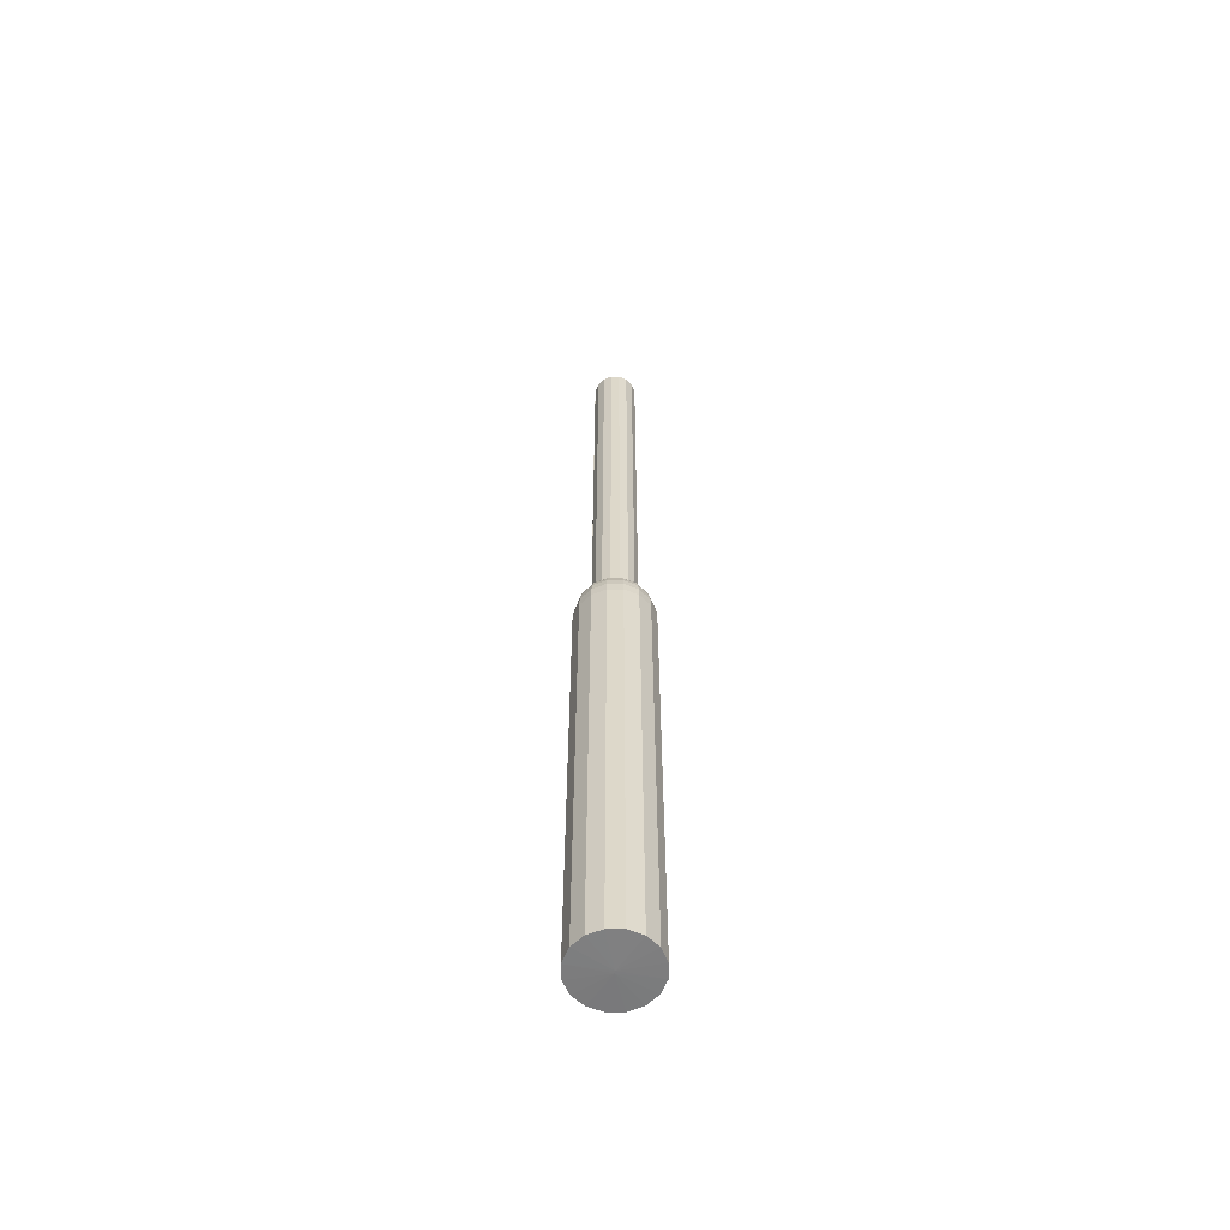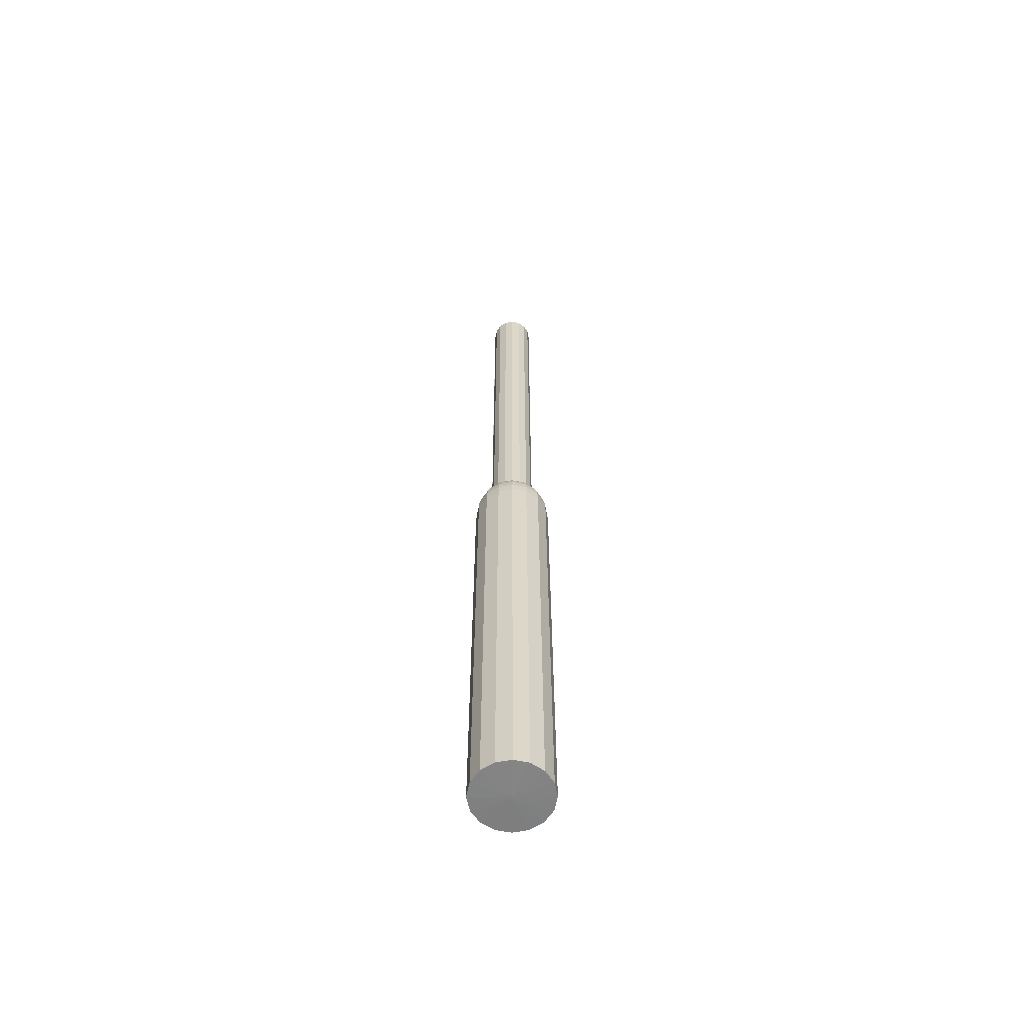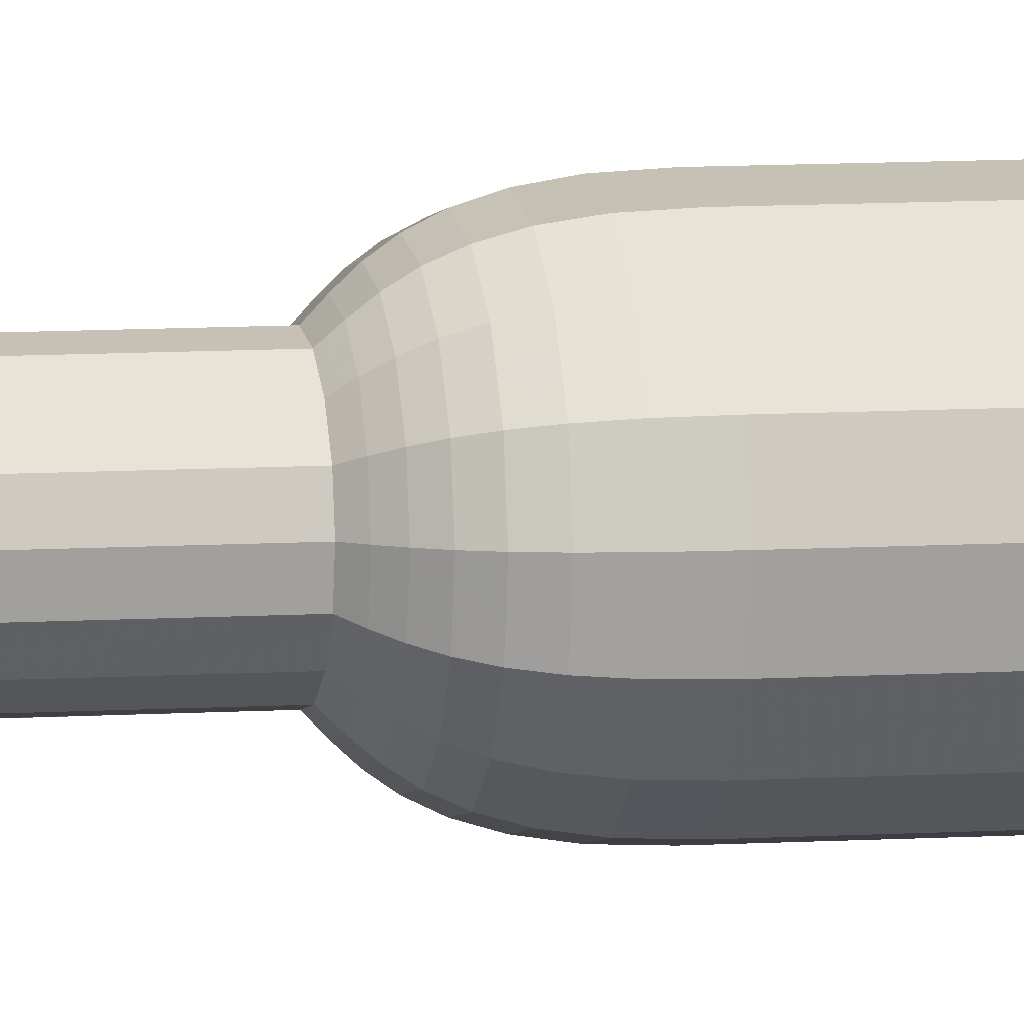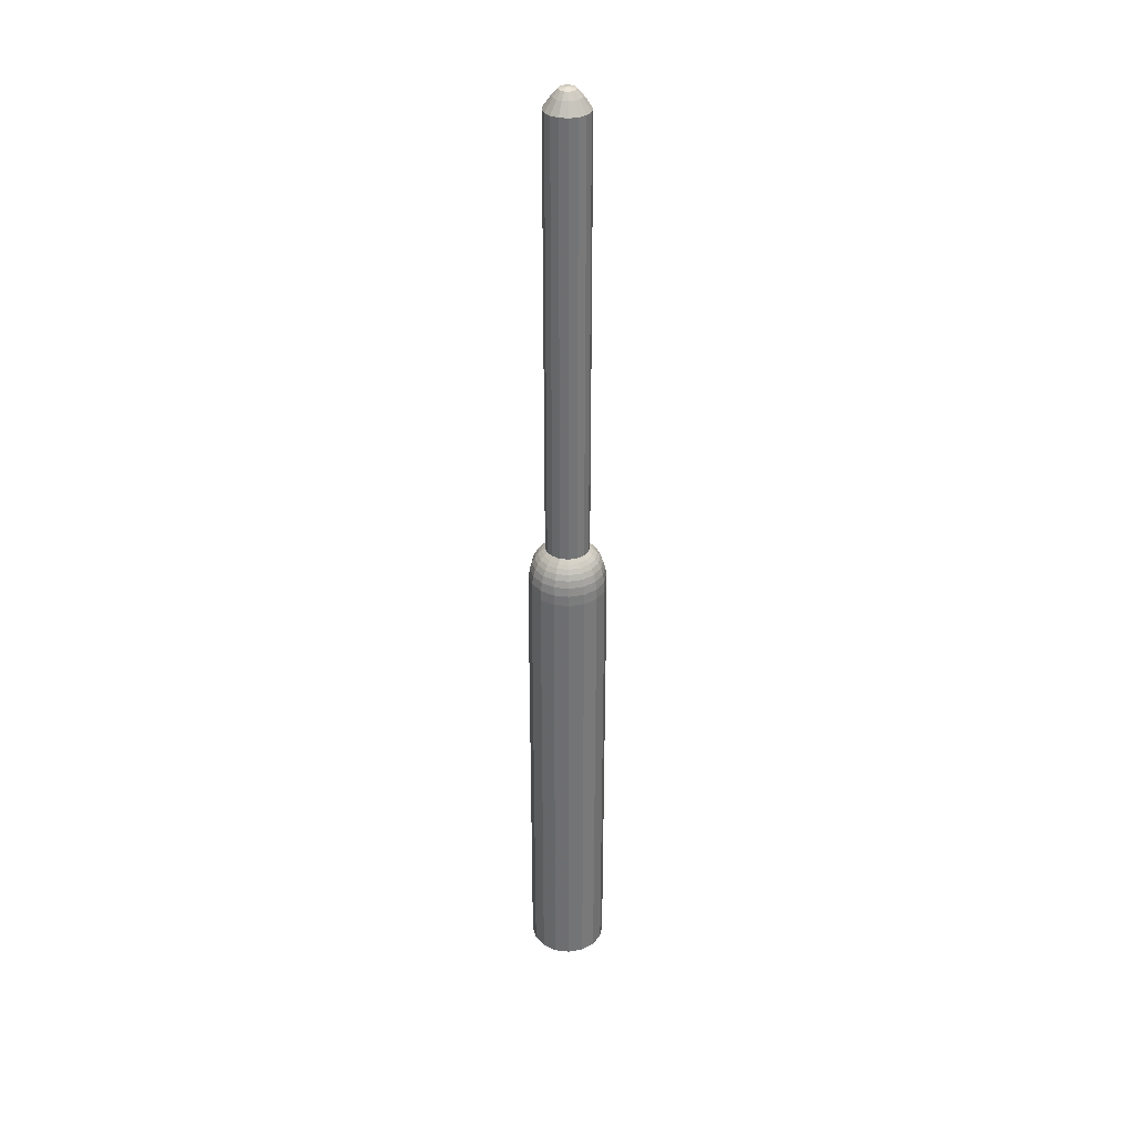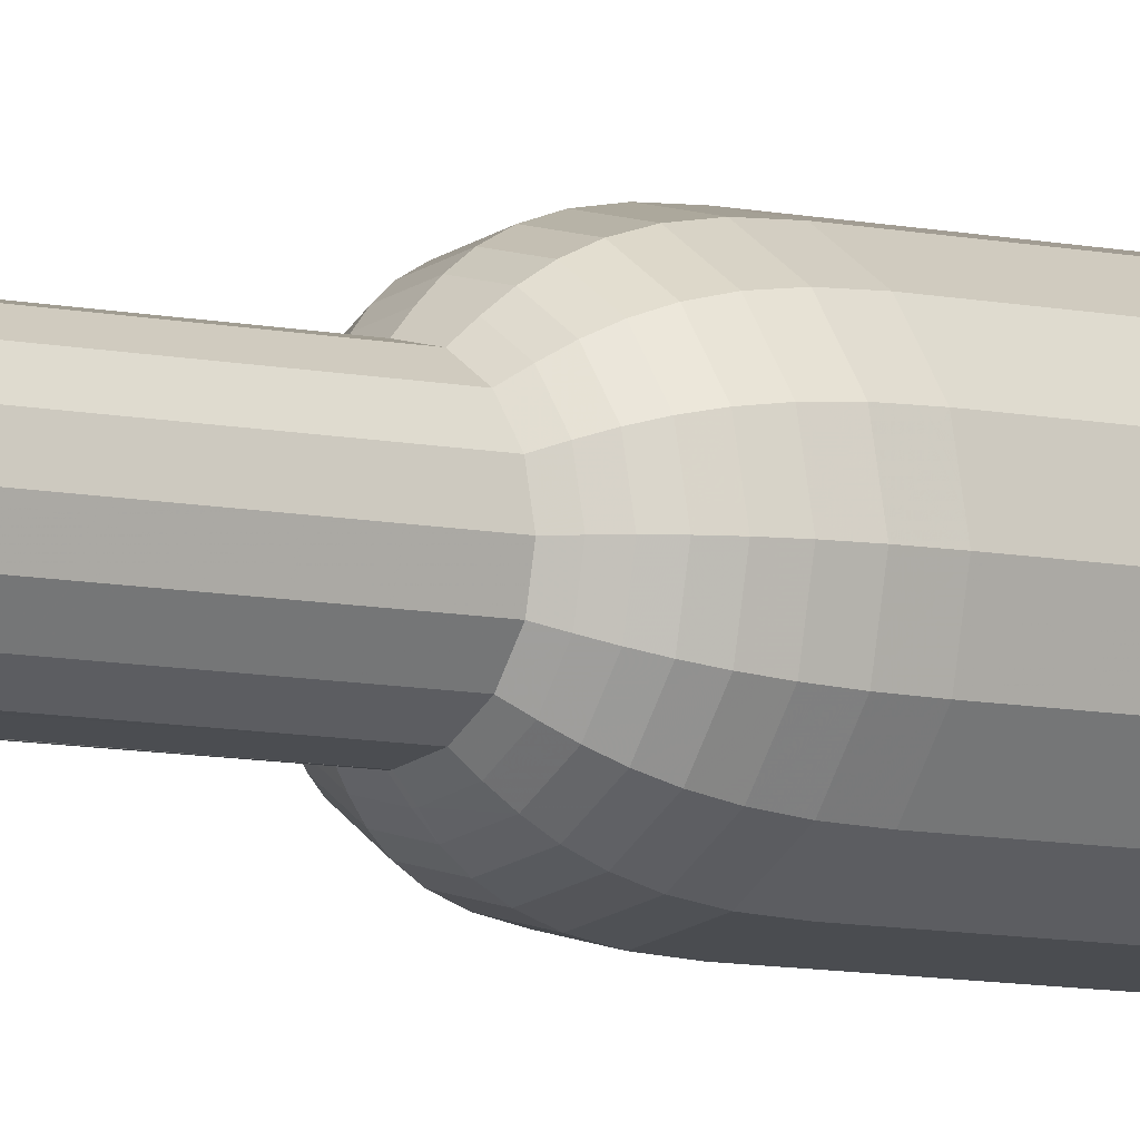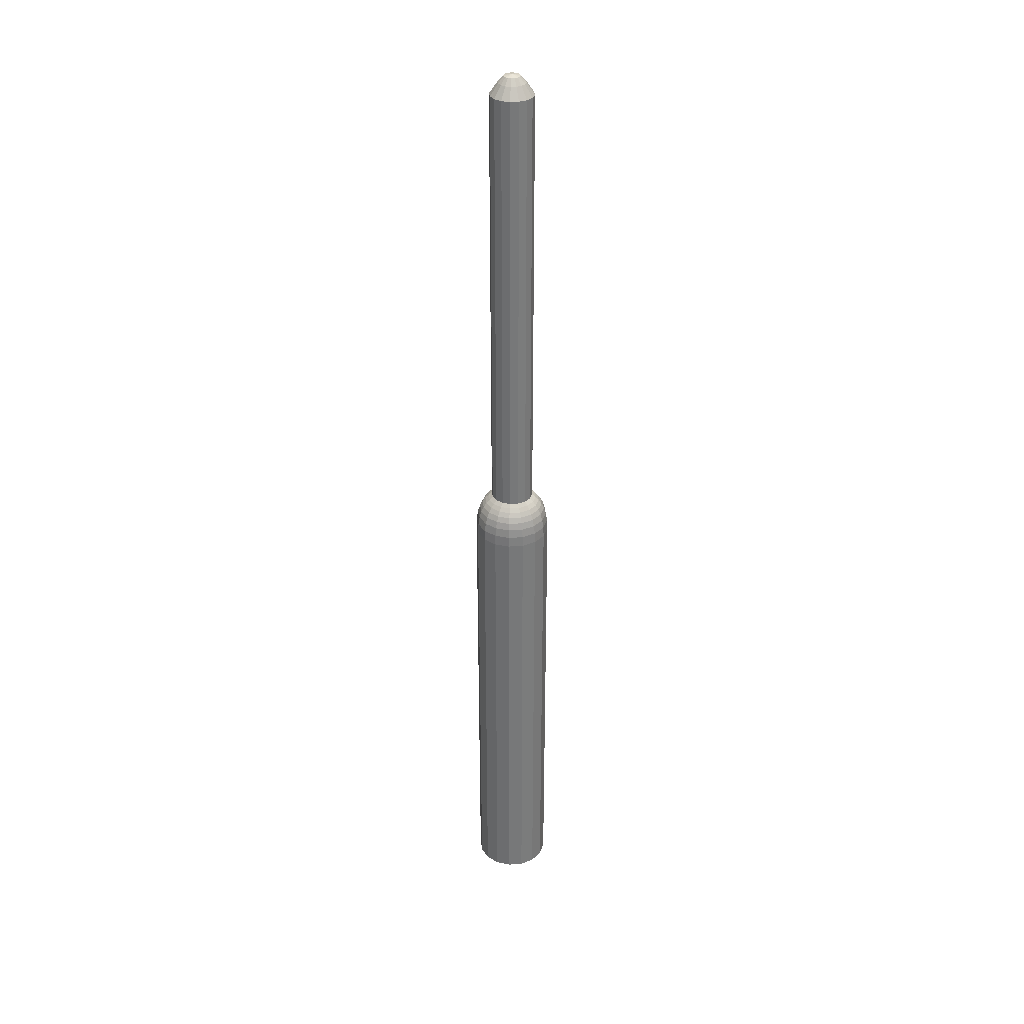
<metadata>
{"format":"obj","ext":"obj","renderer":"f3d","projection":"perspective","resolution":1024,"background":"white","views":[{"elev":-59.0,"azim":79.0,"up":"+Z"},{"elev":-60.5,"azim":89.8,"up":"+Z"},{"elev":7.6,"azim":78.9,"up":"+Y"},{"elev":34.3,"azim":-115.2,"up":"+Z"},{"elev":-5.7,"azim":48.0,"up":"+Y"},{"elev":33.0,"azim":-107.7,"up":"+Z"}]}
</metadata>
<code>
v -0.3103 0.1856 1.087
v -0.3063 0.1851 1.092
v -0.3048 0.1866 1.094
v -0.3132 0.1783 0.7171
v -0.3132 0.1783 0.8984
v -0.3131 0.1784 0.9026
v -0.3127 0.1788 0.9059
v -0.3121 0.1794 0.9086
v -0.3114 0.1801 0.9107
v -0.3105 0.181 0.9125
v -0.3095 0.1819 0.9139
v -0.3085 0.1829 0.9152
v -0.3085 0.1829 1.087
v -0.3046 0.1839 1.092
v -0.3038 0.1859 1.094
v -0.3084 0.175 0.7171
v -0.3084 0.175 0.8984
v -0.3083 0.1752 0.9026
v -0.3081 0.1757 0.9059
v -0.3078 0.1764 0.9086
v -0.3074 0.1774 0.9107
v -0.3069 0.1785 0.9125
v -0.3064 0.1798 0.9139
v -0.3058 0.181 0.9152
v -0.3058 0.181 1.087
v -0.3026 0.1835 1.092
v -0.3026 0.1856 1.094
v -0.3027 0.1738 0.7171
v -0.3027 0.1738 0.8984
v -0.3027 0.174 0.9026
v -0.3027 0.1745 0.9059
v -0.3027 0.1754 0.9086
v -0.3027 0.1764 0.9107
v -0.3027 0.1776 0.9125
v -0.3027 0.179 0.9139
v -0.3026 0.1804 0.9152
v -0.3026 0.1804 1.087
v -0.3003 0.1839 1.092
v -0.2991 0.181 1.087
v -0.2991 0.181 0.9152
v -0.3023 0.1804 0.9152
v -0.2985 0.1798 0.9139
v -0.3023 0.179 0.9139
v -0.298 0.1785 0.9125
v -0.2975 0.1774 0.9107
v -0.2971 0.1764 0.9086
v -0.2968 0.1757 0.9059
v -0.2966 0.1752 0.9026
v -0.2965 0.175 0.8984
v -0.2965 0.175 0.7171
v -0.3021 0.1888 0.7169
v -0.3011 0.1859 1.094
v -0.2986 0.1851 1.092
v -0.2964 0.1829 1.087
v -0.2964 0.1829 0.9152
v -0.2954 0.1819 0.9139
v -0.2944 0.181 0.9125
v -0.2935 0.1801 0.9107
v -0.2928 0.1794 0.9086
v -0.2922 0.1788 0.9059
v -0.2918 0.1784 0.9026
v -0.2917 0.1783 0.8984
v -0.2917 0.1783 0.7171
v -0.3001 0.1866 1.094
v -0.2974 0.1868 1.092
v -0.2946 0.1856 1.087
v -0.2946 0.1856 0.9152
v -0.2933 0.1851 0.9139
v -0.292 0.1846 0.9125
v -0.2909 0.1842 0.9107
v -0.2899 0.1838 0.9086
v -0.2892 0.1835 0.9059
v -0.2887 0.1833 0.9026
v -0.2885 0.1832 0.8984
v -0.2885 0.1832 0.7171
v -0.2994 0.1876 1.094
v -0.2971 0.1888 1.092
v -0.294 0.1889 1.087
v -0.294 0.1889 0.9152
v -0.2926 0.1889 0.9139
v -0.2912 0.1889 0.9125
v -0.29 0.1889 0.9107
v -0.289 0.1889 0.9086
v -0.2881 0.1889 0.9059
v -0.2876 0.1889 0.9026
v -0.2874 0.1889 0.8984
v -0.2874 0.1889 0.7171
v -0.2992 0.1888 1.094
v -0.2975 0.1909 1.092
v -0.2946 0.1921 1.087
v -0.2946 0.1921 0.9152
v -0.2933 0.1926 0.9139
v -0.2921 0.1931 0.9125
v -0.291 0.1936 0.9107
v -0.29 0.194 0.9086
v -0.2893 0.1943 0.9059
v -0.2888 0.1946 0.9026
v -0.2886 0.1946 0.8984
v -0.2886 0.1946 0.7171
v -0.2995 0.19 1.094
v -0.2986 0.1926 1.092
v -0.2965 0.1948 1.087
v -0.2965 0.1948 0.9152
v -0.2955 0.1958 0.9139
v -0.2946 0.1967 0.9125
v -0.2937 0.1976 0.9107
v -0.293 0.1984 0.9086
v -0.2924 0.1989 0.9059
v -0.292 0.1993 0.9026
v -0.2919 0.1995 0.8984
v -0.2919 0.1995 0.7171
v -0.3002 0.1911 1.094
v -0.3004 0.1937 1.092
v -0.2992 0.1966 1.087
v -0.2992 0.1966 0.9152
v -0.2987 0.1979 0.9139
v -0.2982 0.1991 0.9125
v -0.2977 0.2003 0.9107
v -0.2973 0.2012 0.9086
v -0.297 0.202 0.9059
v -0.2968 0.2025 0.9026
v -0.2967 0.2027 0.8984
v -0.2967 0.2027 0.7171
v -0.3012 0.1917 1.094
v -0.3026 0.1802 1.007
v -0.3025 0.1941 1.092
v -0.3025 0.192 1.094
v -0.3026 0.1888 1.095
v -0.303 0.1888 0.7169
v -0.3025 0.2038 0.7171
v -0.3025 0.2038 0.8984
v -0.3025 0.2036 0.9026
v -0.3025 0.203 0.9059
v -0.3025 0.2022 0.9086
v -0.3025 0.2012 0.9107
v -0.3025 0.1999 0.9125
v -0.3025 0.1986 0.9139
v -0.3025 0.1972 0.9152
v -0.3025 0.1972 1.087
v -0.3045 0.1937 1.092
v -0.3037 0.1917 1.094
v -0.3082 0.2027 0.7171
v -0.3082 0.2027 0.8984
v -0.3081 0.2025 0.9026
v -0.3079 0.202 0.9059
v -0.3076 0.2012 0.9086
v -0.3072 0.2003 0.9107
v -0.3067 0.1991 0.9125
v -0.3062 0.1979 0.9139
v -0.3057 0.1966 0.9152
v -0.3057 0.1966 1.087
v -0.3063 0.1926 1.092
v -0.3048 0.1911 1.094
v -0.313 0.1995 0.7171
v -0.313 0.1995 0.8984
v -0.3129 0.1993 0.9026
v -0.3125 0.1989 0.9059
v -0.312 0.1984 0.9086
v -0.3112 0.1976 0.9107
v -0.3104 0.1967 0.9125
v -0.3094 0.1958 0.9139
v -0.3084 0.1948 0.9152
v -0.3084 0.1948 1.087
v -0.3074 0.1909 1.092
v -0.3054 0.19 1.094
v -0.3163 0.1946 0.7171
v -0.3163 0.1946 0.8984
v -0.3161 0.1946 0.9026
v -0.3156 0.1943 0.9059
v -0.3149 0.194 0.9086
v -0.3139 0.1936 0.9107
v -0.3128 0.1931 0.9125
v -0.3116 0.1926 0.9139
v -0.3103 0.1921 0.9152
v -0.3103 0.1921 1.087
v -0.3079 0.1888 1.092
v -0.3057 0.1888 1.094
v -0.3175 0.1889 0.7171
v -0.3175 0.1889 0.8984
v -0.3173 0.1889 0.9026
v -0.3168 0.1889 0.9059
v -0.316 0.1889 0.9086
v -0.3149 0.1889 0.9107
v -0.3137 0.1889 0.9125
v -0.3123 0.1889 0.9139
v -0.3109 0.1889 0.9152
v -0.3109 0.1889 1.087
v -0.3075 0.1868 1.092
v -0.3055 0.1876 1.094
v -0.3164 0.1832 0.7171
v -0.3164 0.1832 0.8984
v -0.3162 0.1833 0.9026
v -0.3157 0.1835 0.9059
v -0.315 0.1838 0.9086
v -0.314 0.1842 0.9107
v -0.3129 0.1846 0.9125
v -0.3116 0.1851 0.9139
v -0.3103 0.1856 0.9152
f 51 28 129
f 129 130 51
f 43 35 34
f 37 36 125
f 43 36 35
f 43 41 36
f 41 125 36
f 41 37 125
f 113 126 124
f 127 124 126
f 124 127 128
f 130 123 51
f 123 130 122
f 131 122 130
f 122 131 121
f 132 121 131
f 121 132 120
f 133 120 132
f 120 133 119
f 134 119 133
f 119 134 118
f 135 118 134
f 118 135 117
f 136 117 135
f 117 136 116
f 137 116 136
f 116 137 115
f 138 115 137
f 115 138 114
f 139 114 138
f 114 139 113
f 126 113 139
f 101 113 112
f 124 112 113
f 112 124 128
f 123 111 51
f 111 123 110
f 122 110 123
f 110 122 109
f 121 109 122
f 109 121 108
f 120 108 121
f 108 120 107
f 119 107 120
f 107 119 106
f 118 106 119
f 106 118 105
f 117 105 118
f 105 117 104
f 116 104 117
f 104 116 103
f 115 103 116
f 103 115 102
f 114 102 115
f 102 114 101
f 113 101 114
f 89 101 100
f 112 100 101
f 100 112 128
f 111 99 51
f 99 111 98
f 110 98 111
f 98 110 97
f 109 97 110
f 97 109 96
f 108 96 109
f 96 108 95
f 107 95 108
f 95 107 94
f 106 94 107
f 94 106 93
f 105 93 106
f 93 105 92
f 104 92 105
f 92 104 91
f 103 91 104
f 91 103 90
f 102 90 103
f 90 102 89
f 101 89 102
f 77 89 88
f 100 88 89
f 88 100 128
f 99 87 51
f 87 99 86
f 98 86 99
f 86 98 85
f 97 85 98
f 85 97 84
f 96 84 97
f 84 96 83
f 95 83 96
f 83 95 82
f 94 82 95
f 82 94 81
f 93 81 94
f 81 93 80
f 92 80 93
f 80 92 79
f 91 79 92
f 79 91 78
f 90 78 91
f 78 90 77
f 89 77 90
f 65 77 76
f 88 76 77
f 76 88 128
f 87 75 51
f 75 87 74
f 86 74 87
f 74 86 73
f 85 73 86
f 73 85 72
f 84 72 85
f 72 84 71
f 83 71 84
f 71 83 70
f 82 70 83
f 70 82 69
f 81 69 82
f 69 81 68
f 80 68 81
f 68 80 67
f 79 67 80
f 67 79 66
f 78 66 79
f 66 78 65
f 77 65 78
f 53 65 64
f 76 64 65
f 64 76 128
f 75 63 51
f 63 75 62
f 74 62 75
f 62 74 61
f 73 61 74
f 61 73 60
f 72 60 73
f 60 72 59
f 71 59 72
f 59 71 58
f 70 58 71
f 58 70 57
f 69 57 70
f 57 69 56
f 68 56 69
f 56 68 55
f 67 55 68
f 55 67 54
f 66 54 67
f 54 66 53
f 65 53 66
f 38 53 52
f 64 52 53
f 52 64 128
f 63 50 51
f 50 63 49
f 62 49 63
f 49 62 48
f 61 48 62
f 48 61 47
f 60 47 61
f 47 60 46
f 59 46 60
f 46 59 45
f 58 45 59
f 45 58 44
f 57 44 58
f 44 57 42
f 56 42 57
f 42 56 40
f 55 40 56
f 40 55 39
f 54 39 55
f 39 54 38
f 53 38 54
f 26 38 27
f 52 27 38
f 27 52 128
f 50 28 51
f 28 50 29
f 49 29 50
f 29 49 30
f 48 30 49
f 30 48 31
f 47 31 48
f 31 47 32
f 46 32 47
f 32 46 33
f 45 33 46
f 33 45 34
f 44 34 45
f 34 44 43
f 42 43 44
f 43 42 41
f 40 41 42
f 41 40 37
f 39 37 40
f 37 39 26
f 38 26 39
f 141 126 140
f 126 141 127
f 128 127 141
f 129 142 130
f 143 130 142
f 130 143 131
f 144 131 143
f 131 144 132
f 145 132 144
f 132 145 133
f 146 133 145
f 133 146 134
f 147 134 146
f 134 147 135
f 148 135 147
f 135 148 136
f 149 136 148
f 136 149 137
f 150 137 149
f 137 150 138
f 151 138 150
f 138 151 139
f 140 139 151
f 139 140 126
f 153 140 152
f 140 153 141
f 128 141 153
f 129 154 142
f 155 142 154
f 142 155 143
f 156 143 155
f 143 156 144
f 157 144 156
f 144 157 145
f 158 145 157
f 145 158 146
f 159 146 158
f 146 159 147
f 160 147 159
f 147 160 148
f 161 148 160
f 148 161 149
f 162 149 161
f 149 162 150
f 163 150 162
f 150 163 151
f 152 151 163
f 151 152 140
f 165 152 164
f 152 165 153
f 128 153 165
f 129 166 154
f 167 154 166
f 154 167 155
f 168 155 167
f 155 168 156
f 169 156 168
f 156 169 157
f 170 157 169
f 157 170 158
f 171 158 170
f 158 171 159
f 172 159 171
f 159 172 160
f 173 160 172
f 160 173 161
f 174 161 173
f 161 174 162
f 175 162 174
f 162 175 163
f 164 163 175
f 163 164 152
f 177 164 176
f 164 177 165
f 128 165 177
f 129 178 166
f 179 166 178
f 166 179 167
f 180 167 179
f 167 180 168
f 181 168 180
f 168 181 169
f 182 169 181
f 169 182 170
f 183 170 182
f 170 183 171
f 184 171 183
f 171 184 172
f 185 172 184
f 172 185 173
f 186 173 185
f 173 186 174
f 187 174 186
f 174 187 175
f 176 175 187
f 175 176 164
f 189 176 188
f 176 189 177
f 128 177 189
f 129 190 178
f 191 178 190
f 178 191 179
f 192 179 191
f 179 192 180
f 193 180 192
f 180 193 181
f 194 181 193
f 181 194 182
f 195 182 194
f 182 195 183
f 196 183 195
f 183 196 184
f 197 184 196
f 184 197 185
f 198 185 197
f 185 198 186
f 1 186 198
f 186 1 187
f 188 187 1
f 187 188 176
f 3 188 2
f 188 3 189
f 128 189 3
f 129 4 190
f 5 190 4
f 190 5 191
f 6 191 5
f 191 6 192
f 7 192 6
f 192 7 193
f 8 193 7
f 193 8 194
f 9 194 8
f 194 9 195
f 10 195 9
f 195 10 196
f 11 196 10
f 196 11 197
f 12 197 11
f 197 12 198
f 13 198 12
f 198 13 1
f 2 1 13
f 1 2 188
f 15 2 14
f 2 15 3
f 128 3 15
f 129 16 4
f 17 4 16
f 4 17 5
f 18 5 17
f 5 18 6
f 19 6 18
f 6 19 7
f 20 7 19
f 7 20 8
f 21 8 20
f 8 21 9
f 22 9 21
f 9 22 10
f 23 10 22
f 10 23 11
f 24 11 23
f 11 24 12
f 25 12 24
f 12 25 13
f 14 13 25
f 13 14 2
f 27 14 26
f 14 27 15
f 128 15 27
f 129 28 16
f 29 16 28
f 16 29 17
f 30 17 29
f 17 30 18
f 31 18 30
f 18 31 19
f 32 19 31
f 19 32 20
f 33 20 32
f 20 33 21
f 34 21 33
f 21 34 22
f 35 22 34
f 22 35 23
f 36 23 35
f 23 36 24
f 37 24 36
f 24 37 25
f 26 25 37
f 25 26 14

</code>
